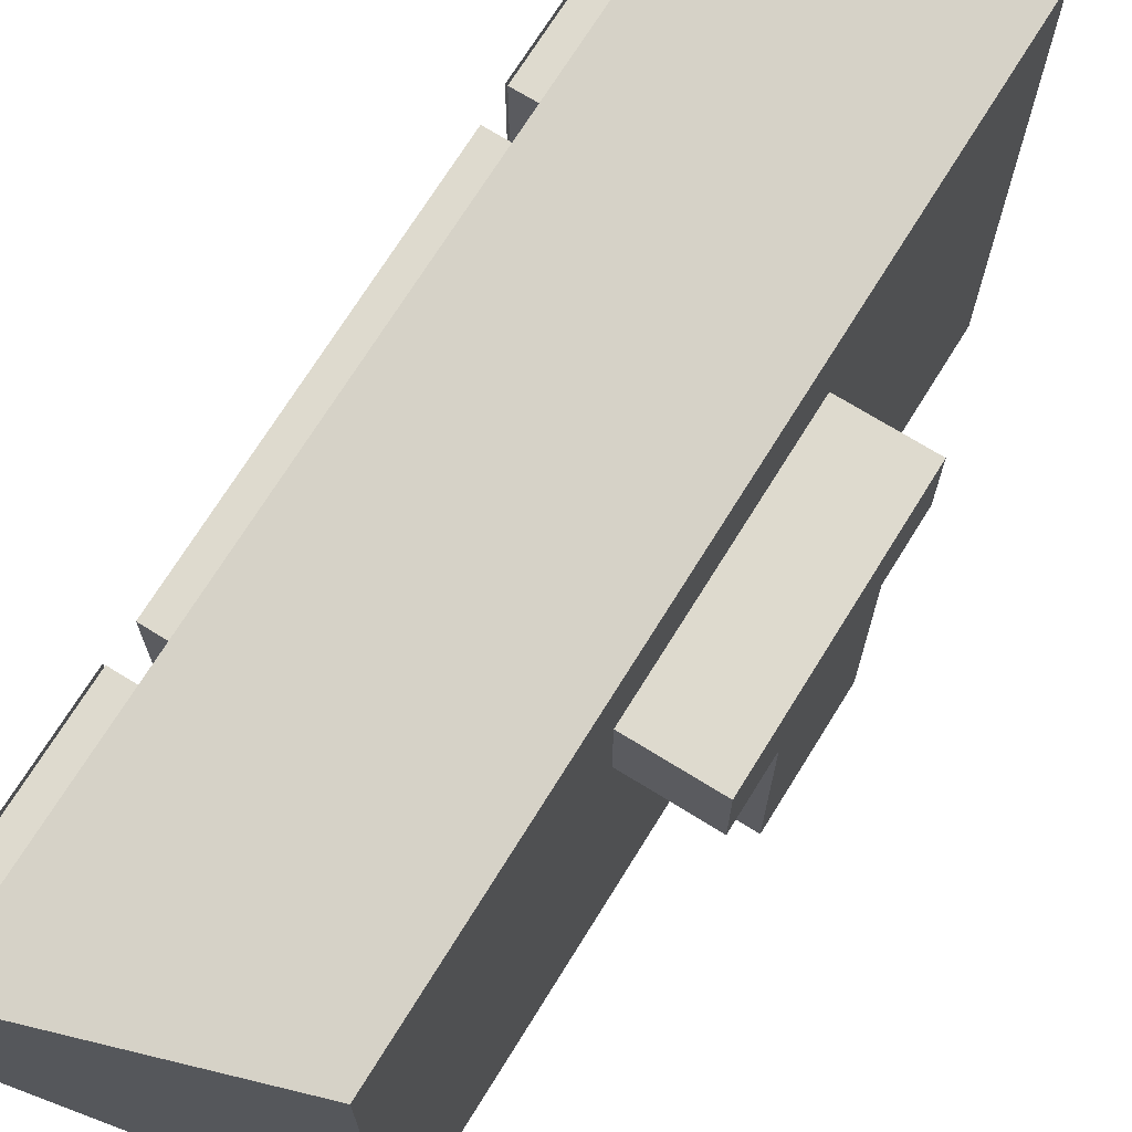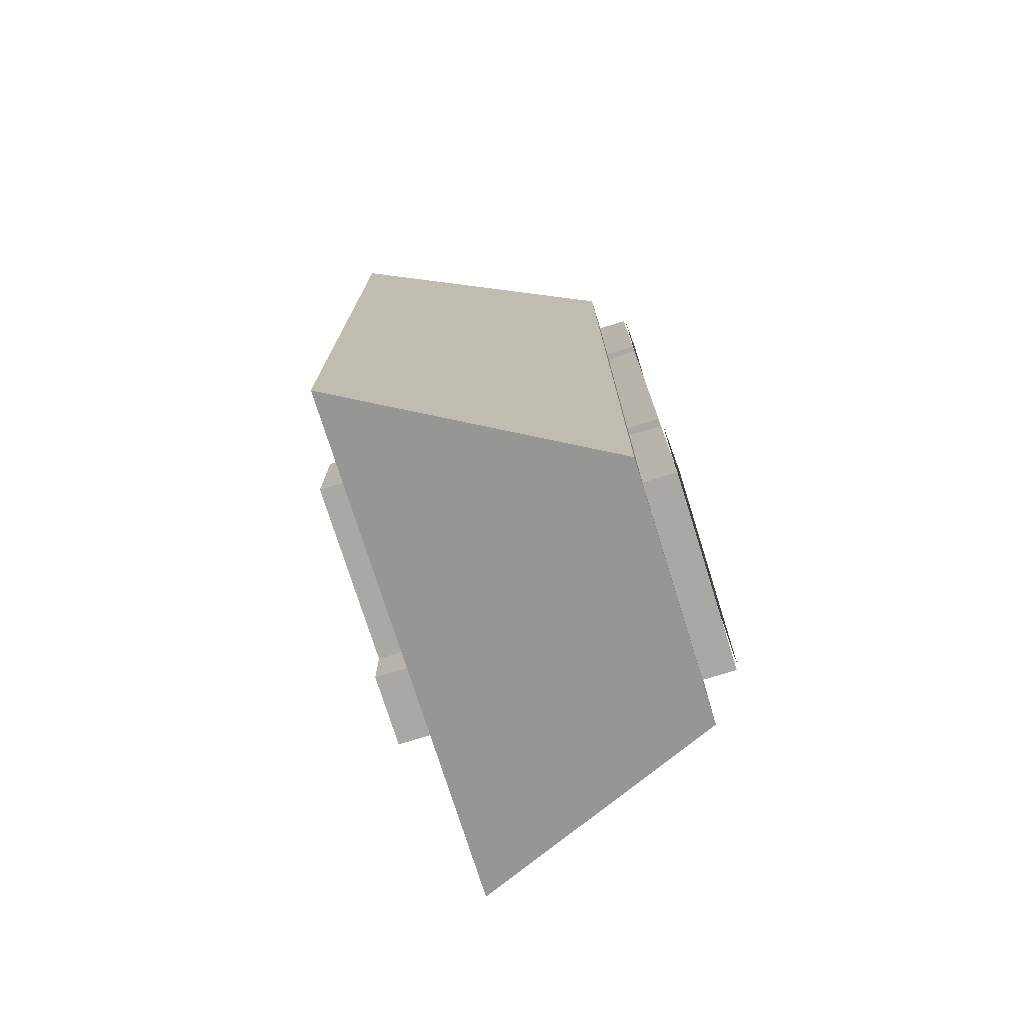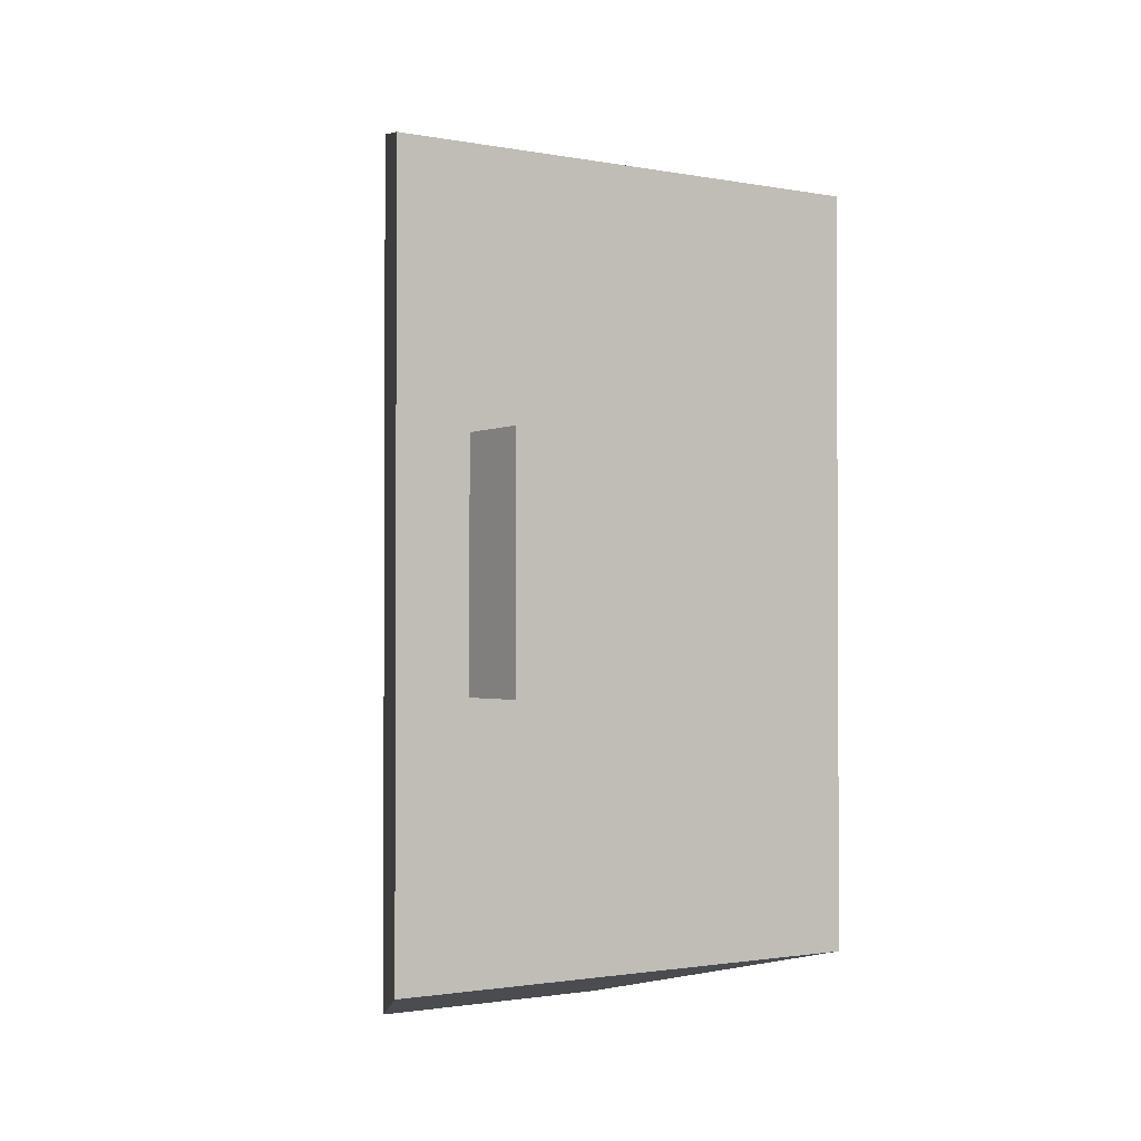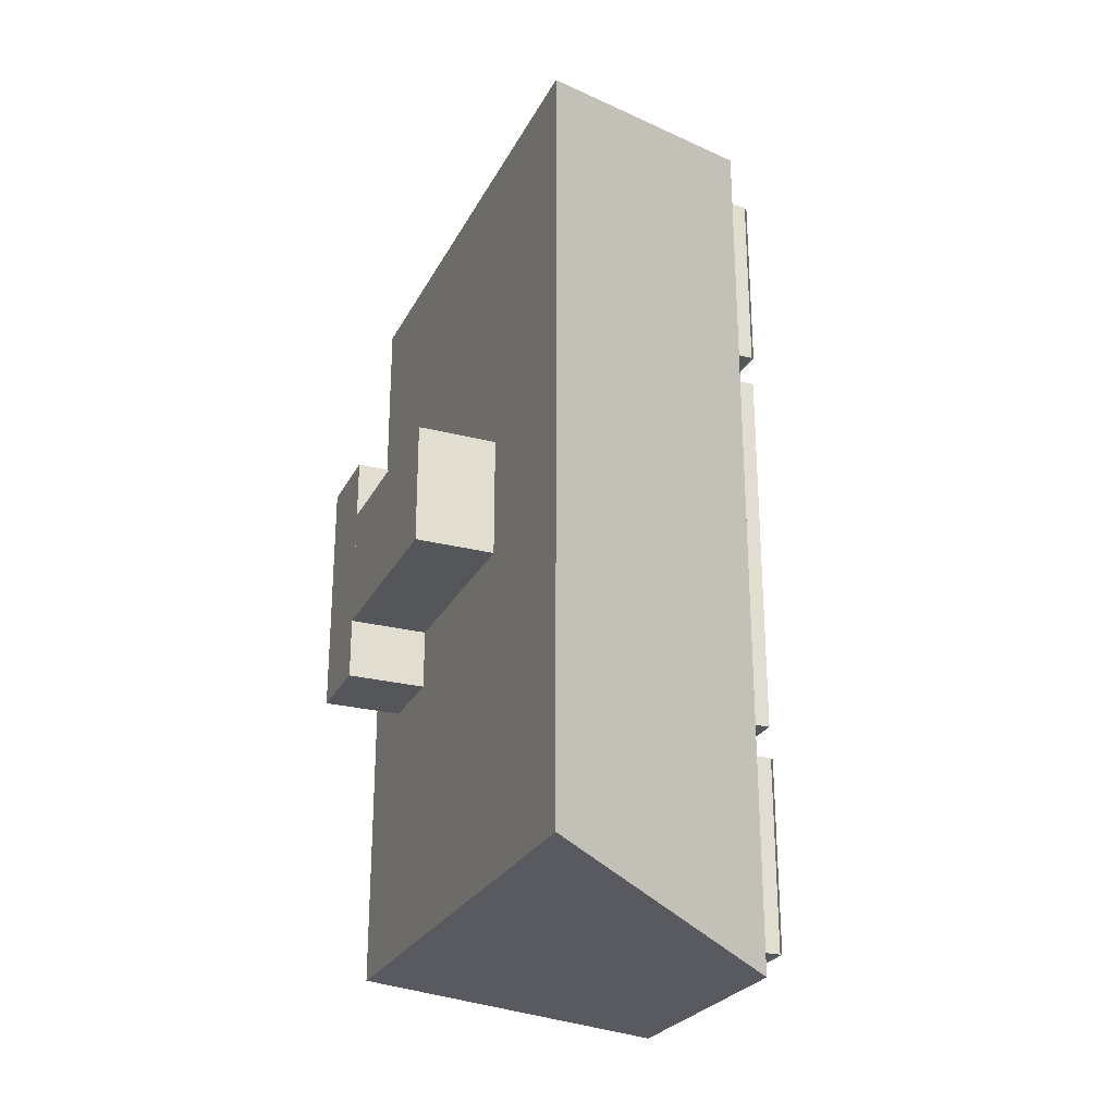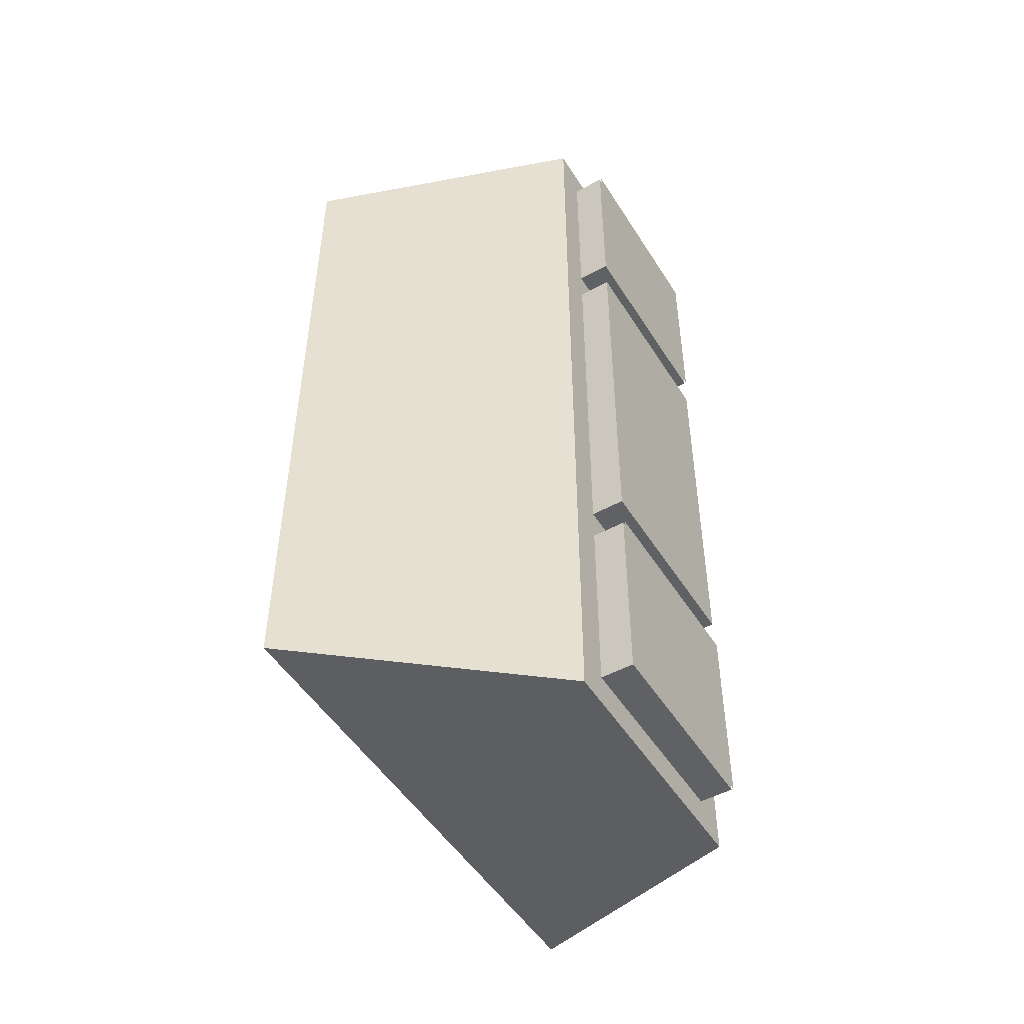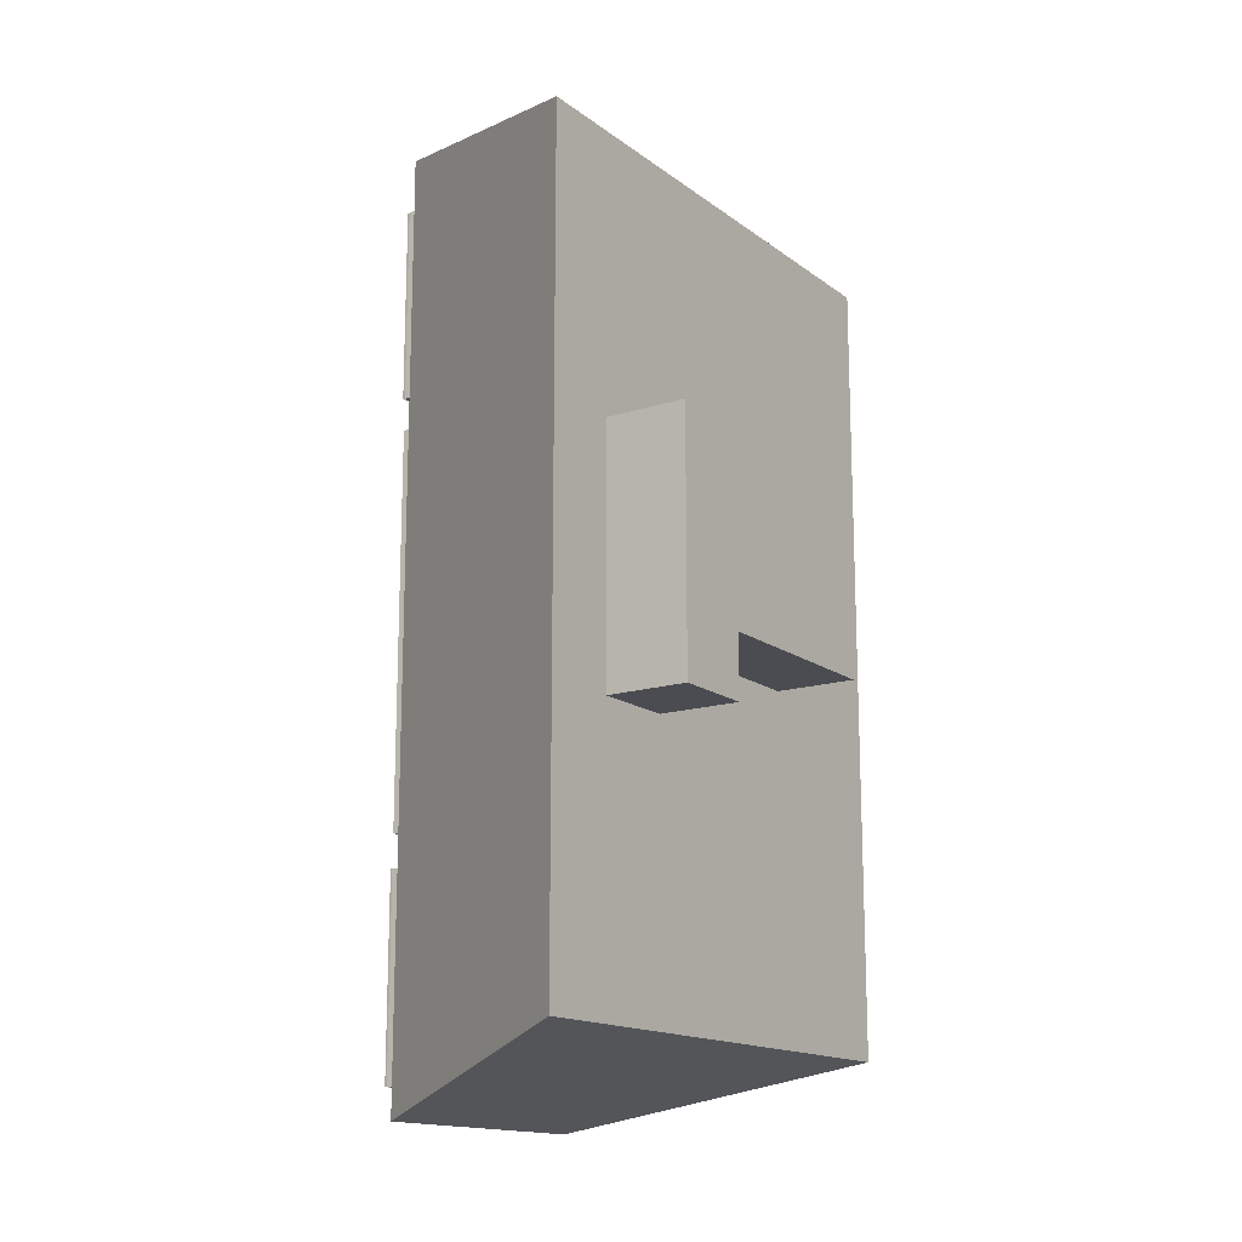
<metadata>
{"format":"obj","ext":"obj","renderer":"f3d","projection":"perspective","resolution":1024,"background":"white","views":[{"elev":71.3,"azim":-148.2,"up":"+Y"},{"elev":-75.2,"azim":17.4,"up":"+Z"},{"elev":-1.6,"azim":-123.6,"up":"+Z"},{"elev":-26.0,"azim":-22.2,"up":"+Z"},{"elev":-49.8,"azim":31.0,"up":"+Z"},{"elev":-15.4,"azim":-146.2,"up":"+Z"}]}
</metadata>
<code>
o down_on
v 0.126 0.04688 0.1094
v 0.126 0.04688 0.2031
v 0.126 -0.04688 0.2031
v 0.126 -0.04688 0.1094
f 1 2 3 4
o up_on
v 0.126 0.04688 -0.2031
v 0.126 0.04688 -0.1094
v 0.126 -0.04688 -0.1094
v 0.126 -0.04688 -0.2031
f 5 6 7 8
o cube.001
v 0.1094 0.0625 -0.2188
v 0.1094 0.0625 0.2188
v 0.1094 -0.0625 0.2188
v 0.1094 -0.0625 -0.2188
v -0.01562 -0.125 0.1875
v -0.01562 0.125 0.1875
v -0.01562 0.125 -0.1875
v -0.01562 -0.125 -0.1875
v 0.125 0.04688 -0.2031
v 0.125 0.04688 -0.1094
v 0.125 -0.04688 -0.1094
v 0.125 -0.04688 -0.2031
v 0.1094 -0.04688 -0.1094
v 0.1094 0.04688 -0.1094
v 0.1094 0.04688 -0.2031
v 0.1094 -0.04688 -0.2031
v 0.125 0.04688 0.1094
v 0.125 0.04688 0.2031
v 0.125 -0.04688 0.2031
v 0.125 -0.04688 0.1094
v 0.1094 -0.04688 0.2031
v 0.1094 0.04688 0.2031
v 0.1094 0.04688 0.1094
v 0.1094 -0.04688 0.1094
v 0.125 0.04688 -0.09375
v 0.125 0.04688 0.09375
v 0.125 -0.04688 0.09375
v 0.125 -0.04688 -0.09375
v 0.1094 -0.04688 0.09375
v 0.1094 0.04688 0.09375
v 0.1094 0.04688 -0.09375
v 0.1094 -0.04688 -0.09375
f 9 10 11 12
f 13 14 15 16
f 14 10 9 15
f 12 11 13 16
f 11 10 14 13
f 15 9 12 16
f 17 18 19 20
f 21 22 23 24
f 22 18 17 23
f 20 19 21 24
f 19 18 22 21
f 23 17 20 24
f 25 26 27 28
f 29 30 31 32
f 30 26 25 31
f 28 27 29 32
f 27 26 30 29
f 31 25 28 32
f 33 34 35 36
f 37 38 39 40
f 38 34 33 39
f 36 35 37 40
f 35 34 38 37
f 39 33 36 40
o down_off
v 0.126 0.04688 0.1094
v 0.126 0.04688 0.2031
v 0.126 -0.04688 0.2031
v 0.126 -0.04688 0.1094
f 41 42 43 44
o up_off
v 0.126 0.04688 -0.2031
v 0.126 0.04688 -0.1094
v 0.126 -0.04688 -0.1094
v 0.126 -0.04688 -0.2031
f 45 46 47 48
o mount
v -0.01465 0.04883 -0.0293
v -0.01465 0.04883 0.0293
v -0.01465 -0.04883 0.0293
v -0.01465 -0.04883 -0.0293
v -0.05371 -0.04883 0.0293
v -0.05371 0.04883 0.0293
v -0.05371 0.04883 -0.0293
v -0.05371 -0.04883 -0.0293
f 49 50 51 52
f 53 54 55 56
f 54 50 49 55
f 52 51 53 56
f 51 50 54 53
f 55 49 52 56
o cube
v -0.01465 0.08789 -0.05859
v -0.01465 0.08789 0.05859
v -0.01465 0.04883 0.05859
v -0.01465 0.04883 -0.05859
v -0.05371 0.04883 0.05859
v -0.05371 0.08789 0.05859
v -0.05371 0.08789 -0.05859
v -0.05371 0.04883 -0.05859
f 57 58 59 60
f 61 62 63 64
f 62 58 57 63
f 60 59 61 64
f 59 58 62 61
f 63 57 60 64
o piston
v -0.02441 0.08301 -0.01953
v -0.02441 0.08301 0.01953
v -0.02441 -0.04394 0.01953
v -0.02441 -0.04394 -0.01953
v -0.04394 -0.04394 0.01953
v -0.04394 0.08301 0.01953
v -0.04394 0.08301 -0.01953
v -0.04394 -0.04394 -0.01953
f 65 66 67 68
f 69 70 71 72
f 70 66 65 71
f 68 67 69 72
f 67 66 70 69
f 71 65 68 72
o axle
v 0.004883 0.01953 -0.01953
v 0.004883 0.01953 0.01953
v 0.004883 -0.01953 0.01953
v 0.004883 -0.01953 -0.01953
v -0.03418 -0.01953 0.01953
v -0.03418 0.01953 0.01953
v -0.03418 0.01953 -0.01953
v -0.03418 -0.01953 -0.01953
f 73 74 75 76
f 77 78 79 80
f 78 74 73 79
f 76 75 77 80
f 75 74 78 77
f 79 73 76 80

</code>
